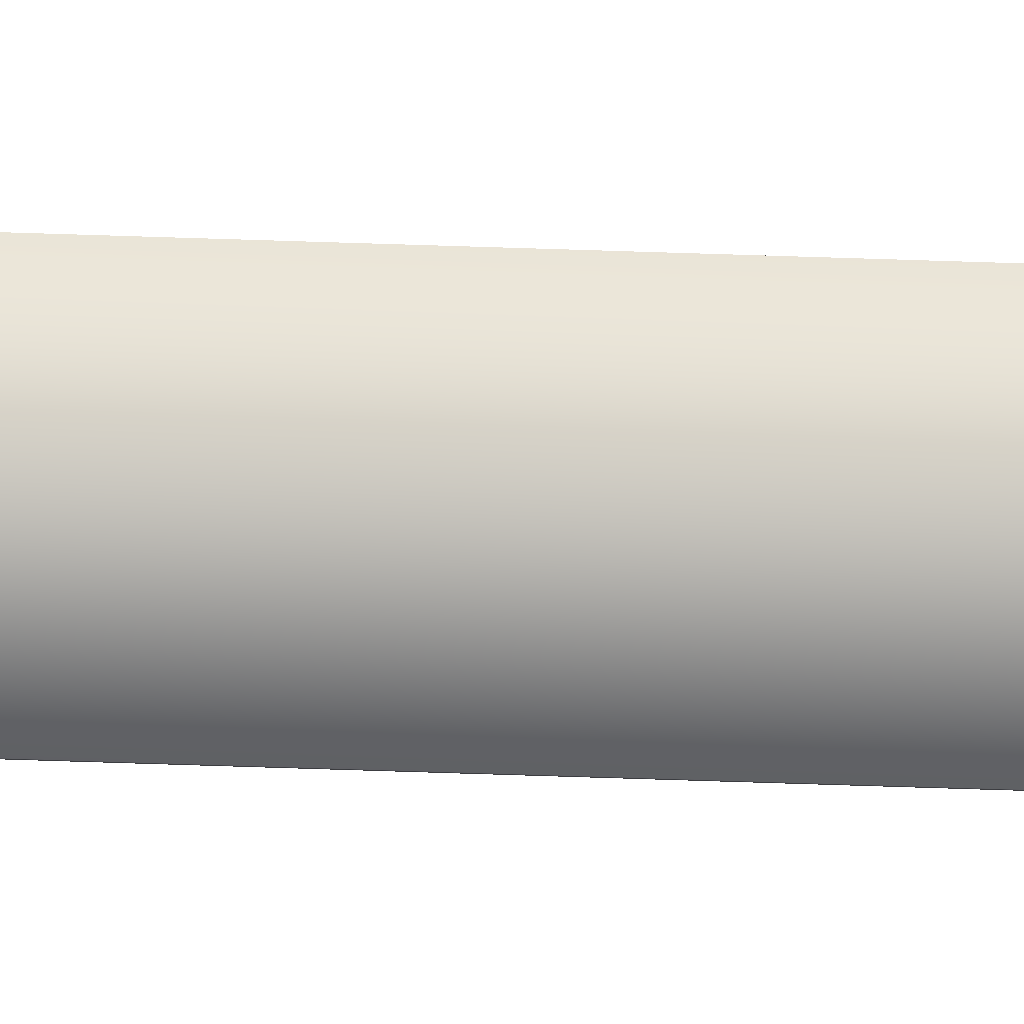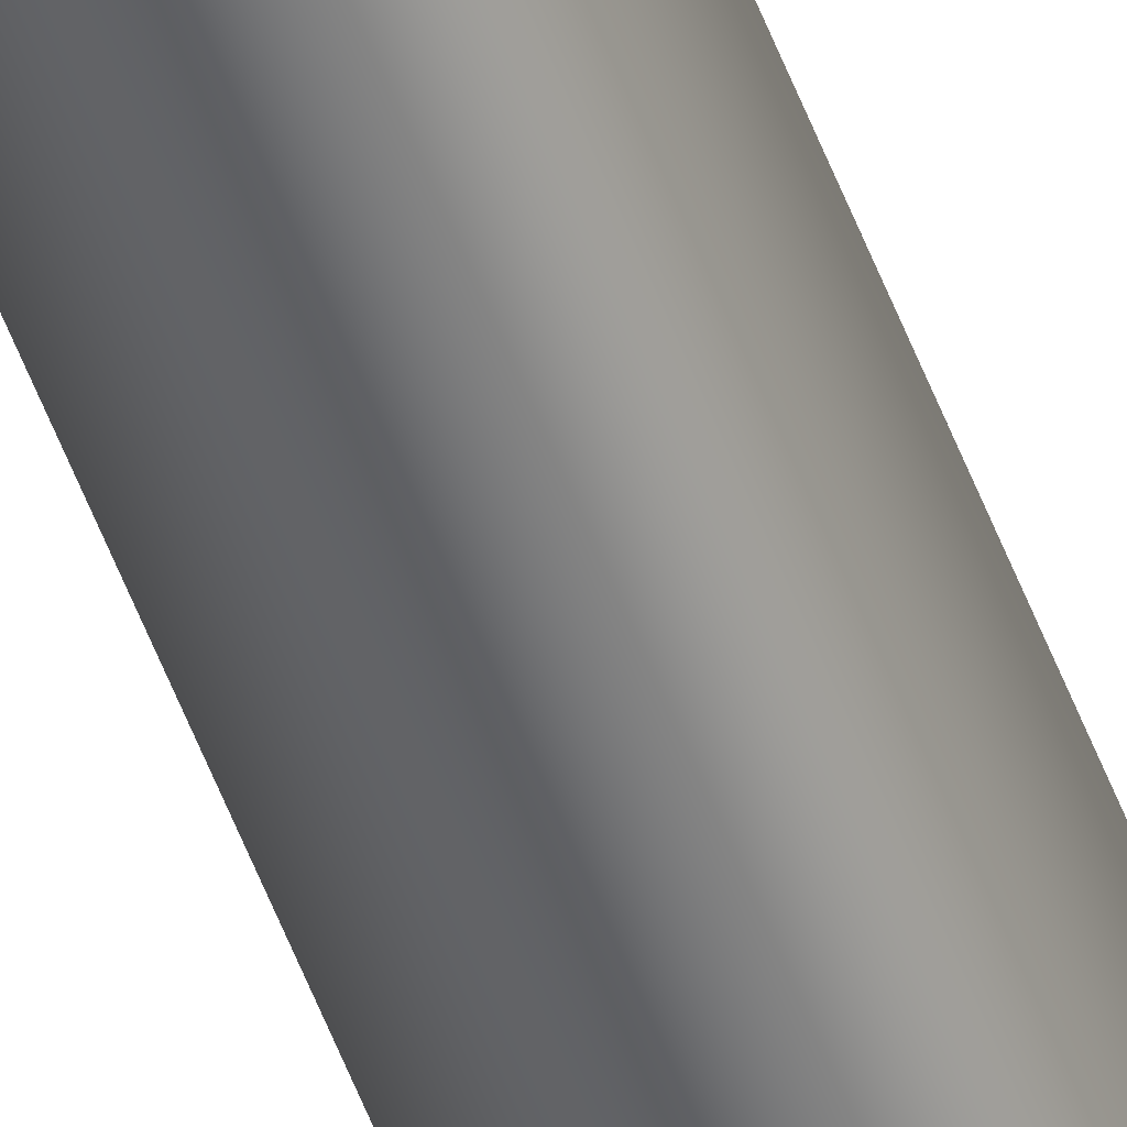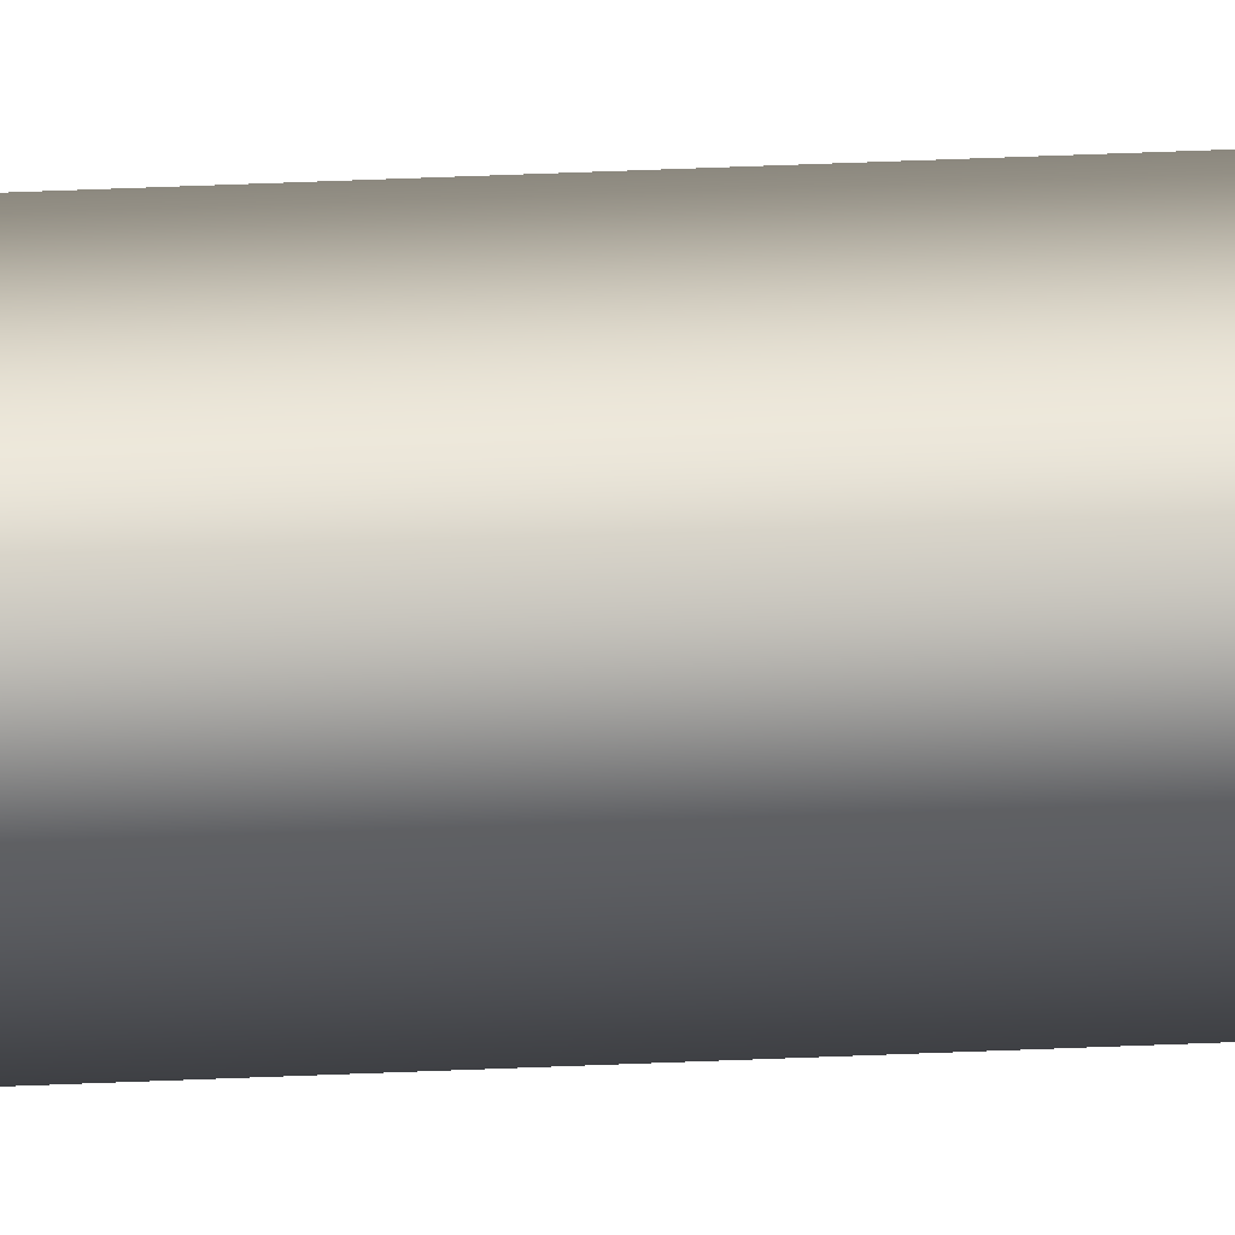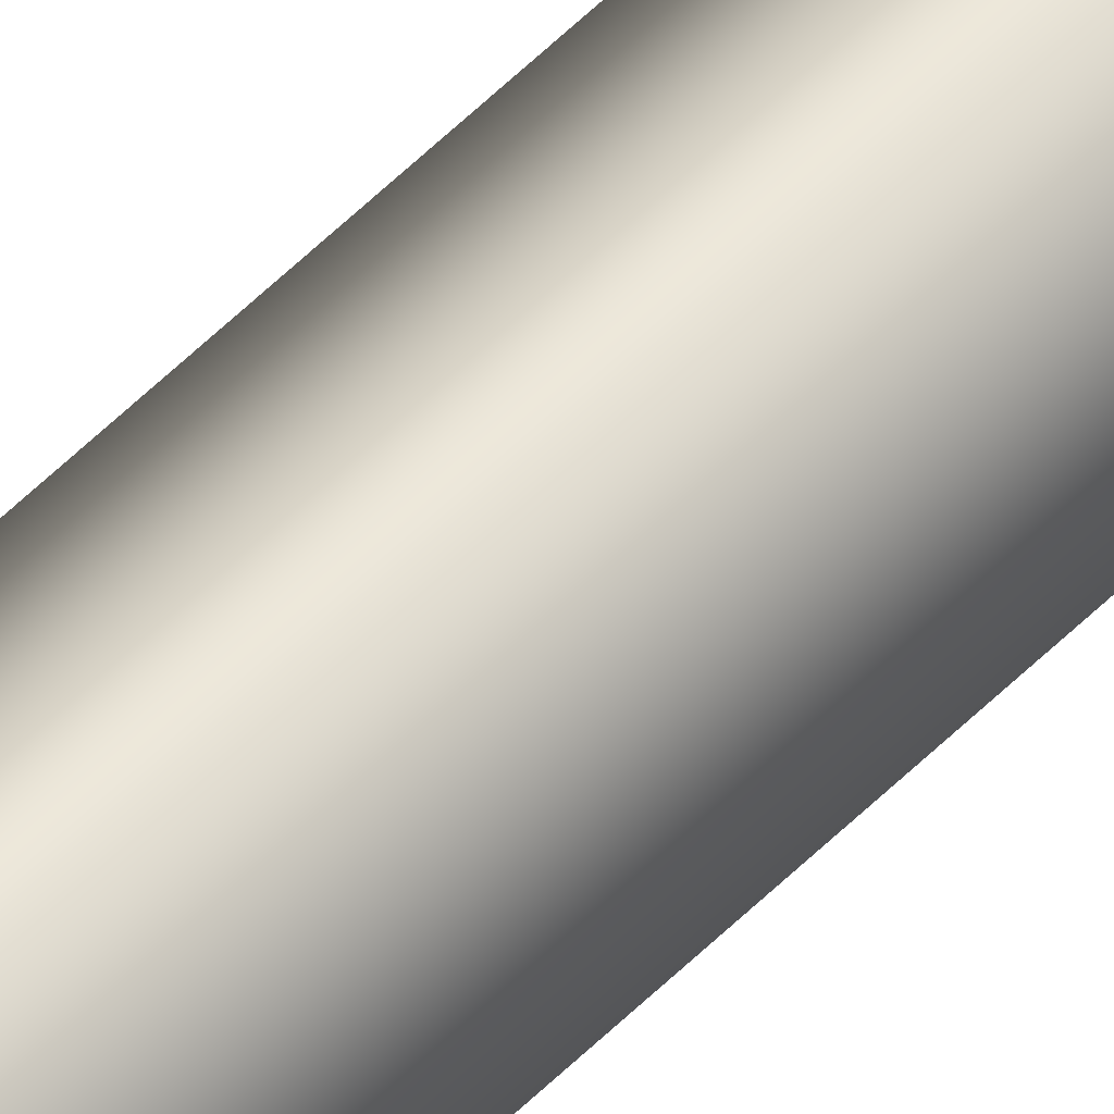
<metadata>
{"format":"obj","ext":"obj","renderer":"f3d","projection":"perspective","resolution":1024,"background":"white","views":[{"elev":26.7,"azim":93.9,"up":"+Z"},{"elev":-55.1,"azim":-159.5,"up":"+Z"},{"elev":13.6,"azim":-98.6,"up":"+Z"},{"elev":46.4,"azim":40.0,"up":"+Z"}]}
</metadata>
<code>
v -69.83 50.73 -159.4
v -69.83 55.67 -159.4
v -69.81 50.73 -159.5
v -69.81 55.67 -159.5
v -69.78 55.67 -159.5
v -69.8 55.67 -159.4
v -69.78 50.73 -159.5
v -69.8 50.73 -159.4
f 1 2 3
f 3 2 4
f 5 4 6
f 6 4 2
f 3 4 7
f 7 4 5
f 8 6 1
f 1 6 2
f 1 3 8
f 8 3 7
f 7 5 8
f 8 5 6

</code>
